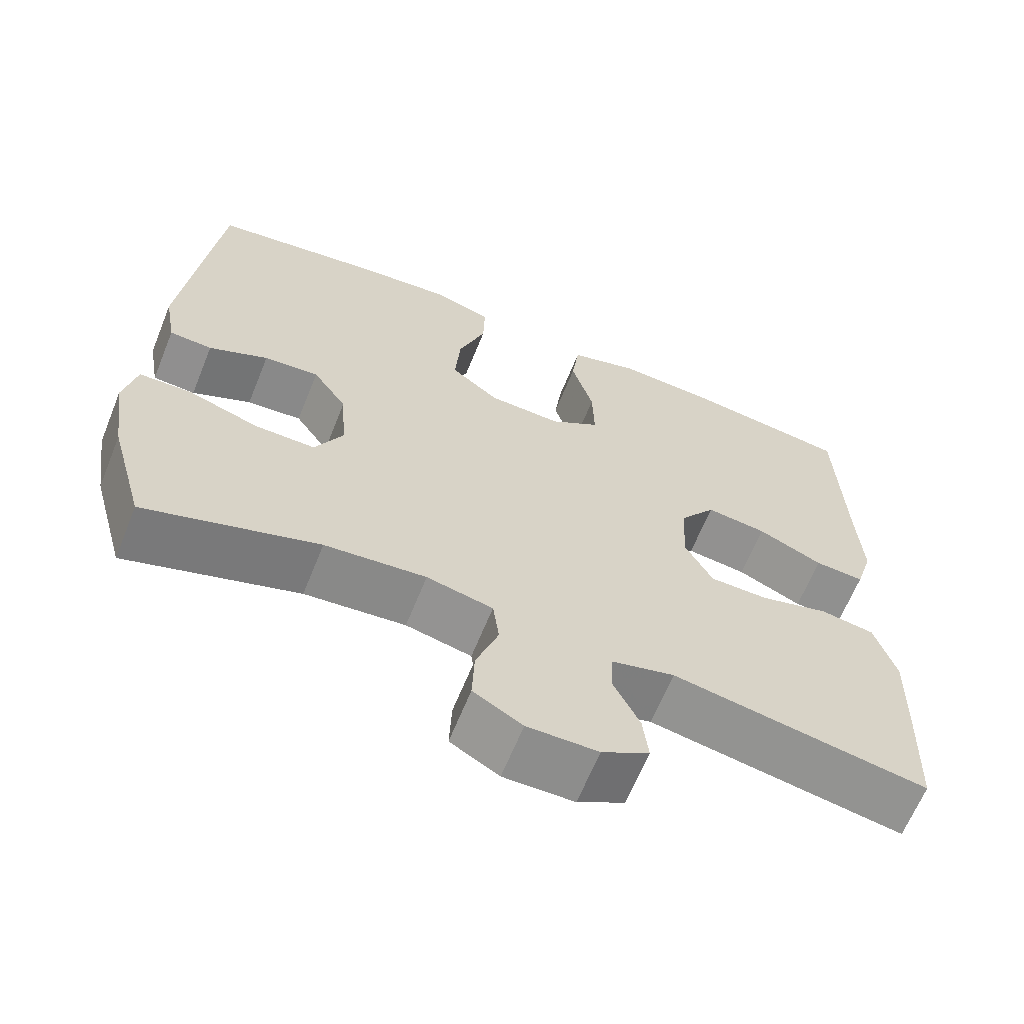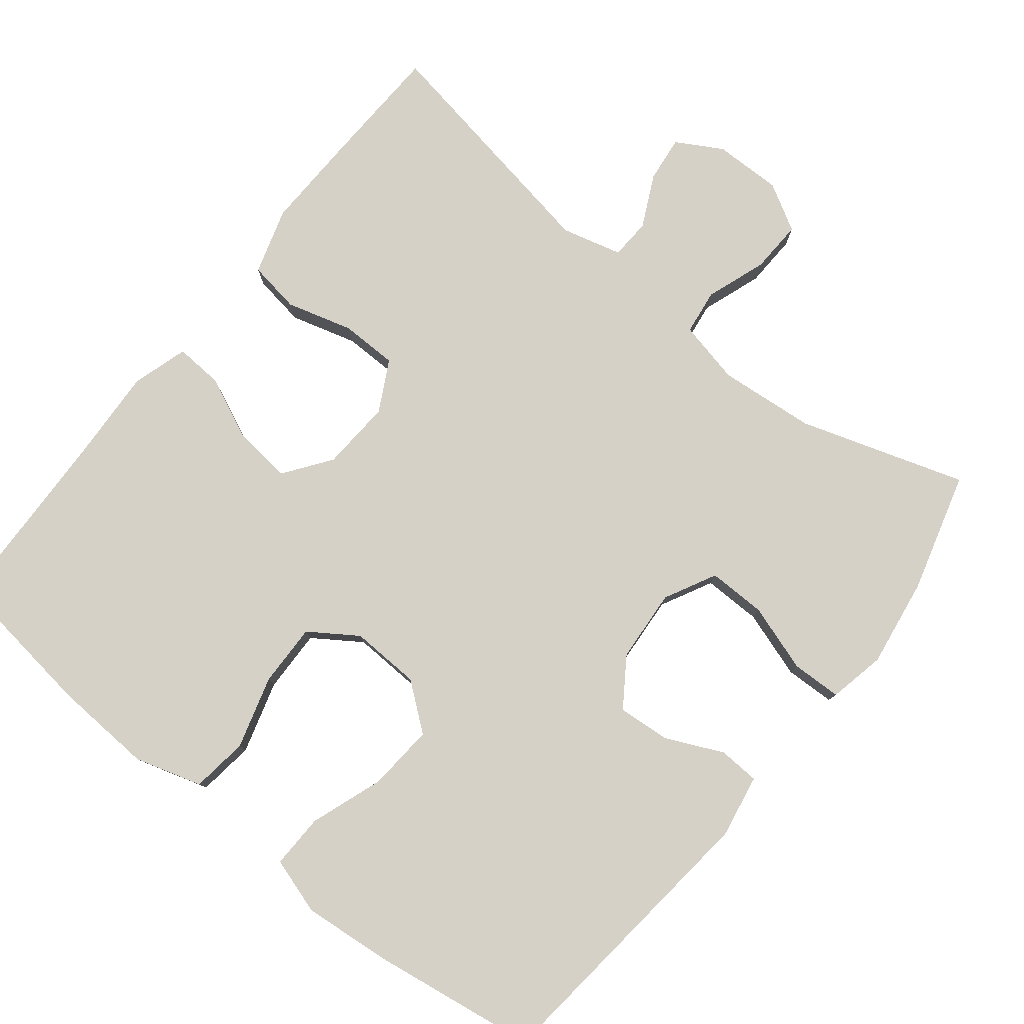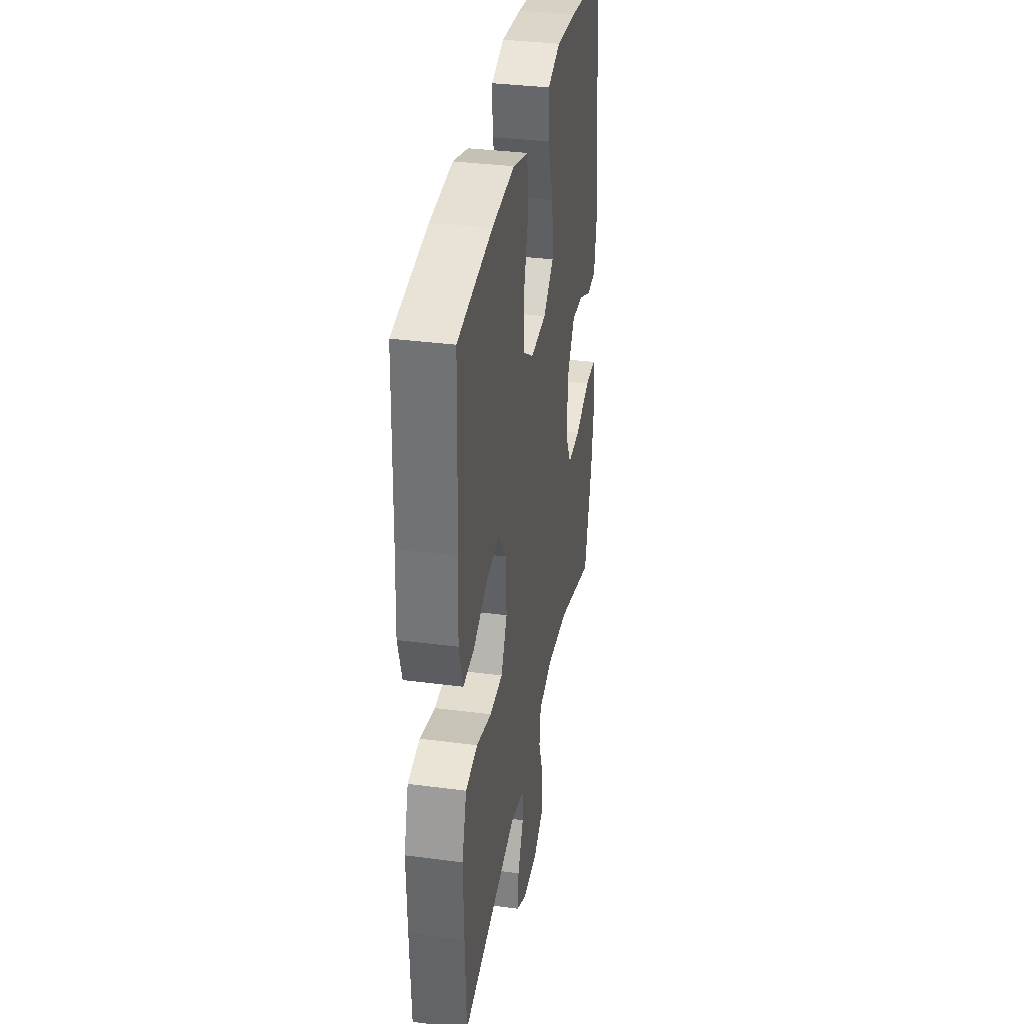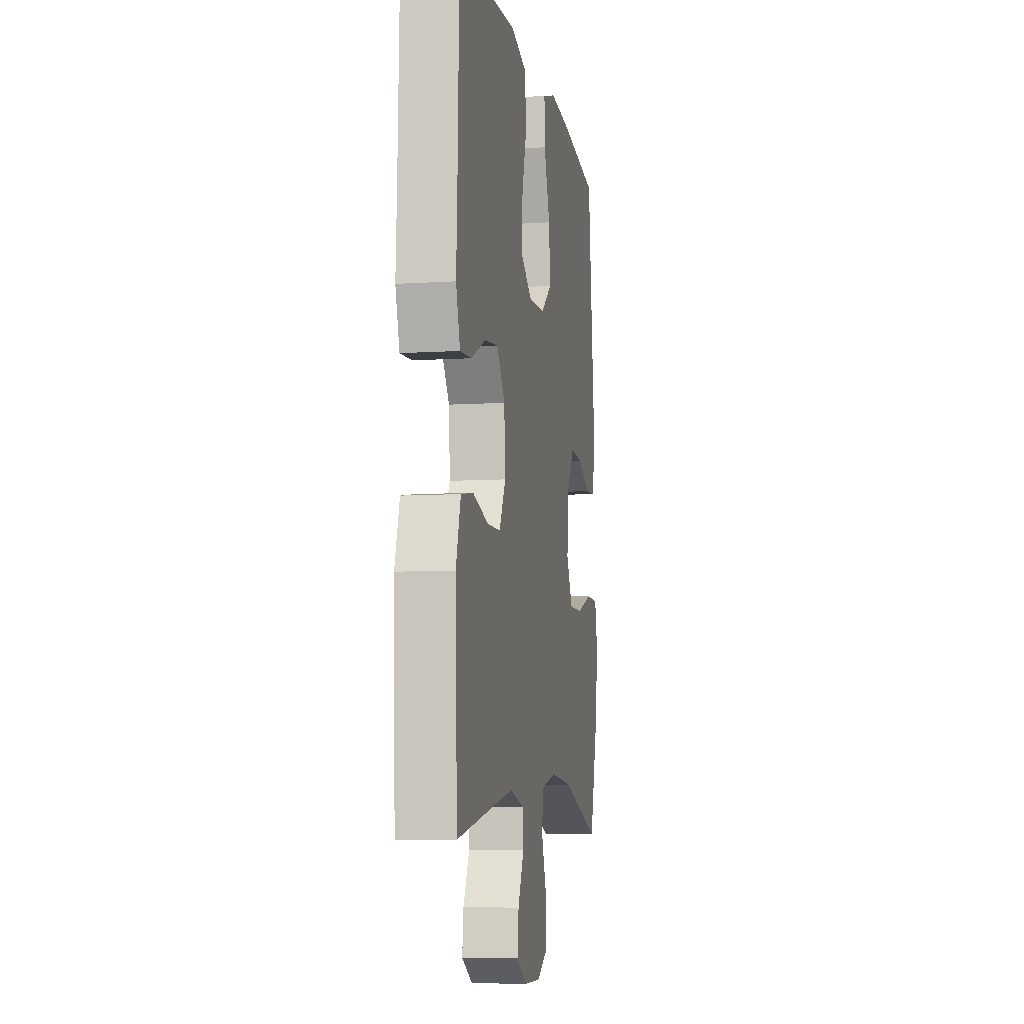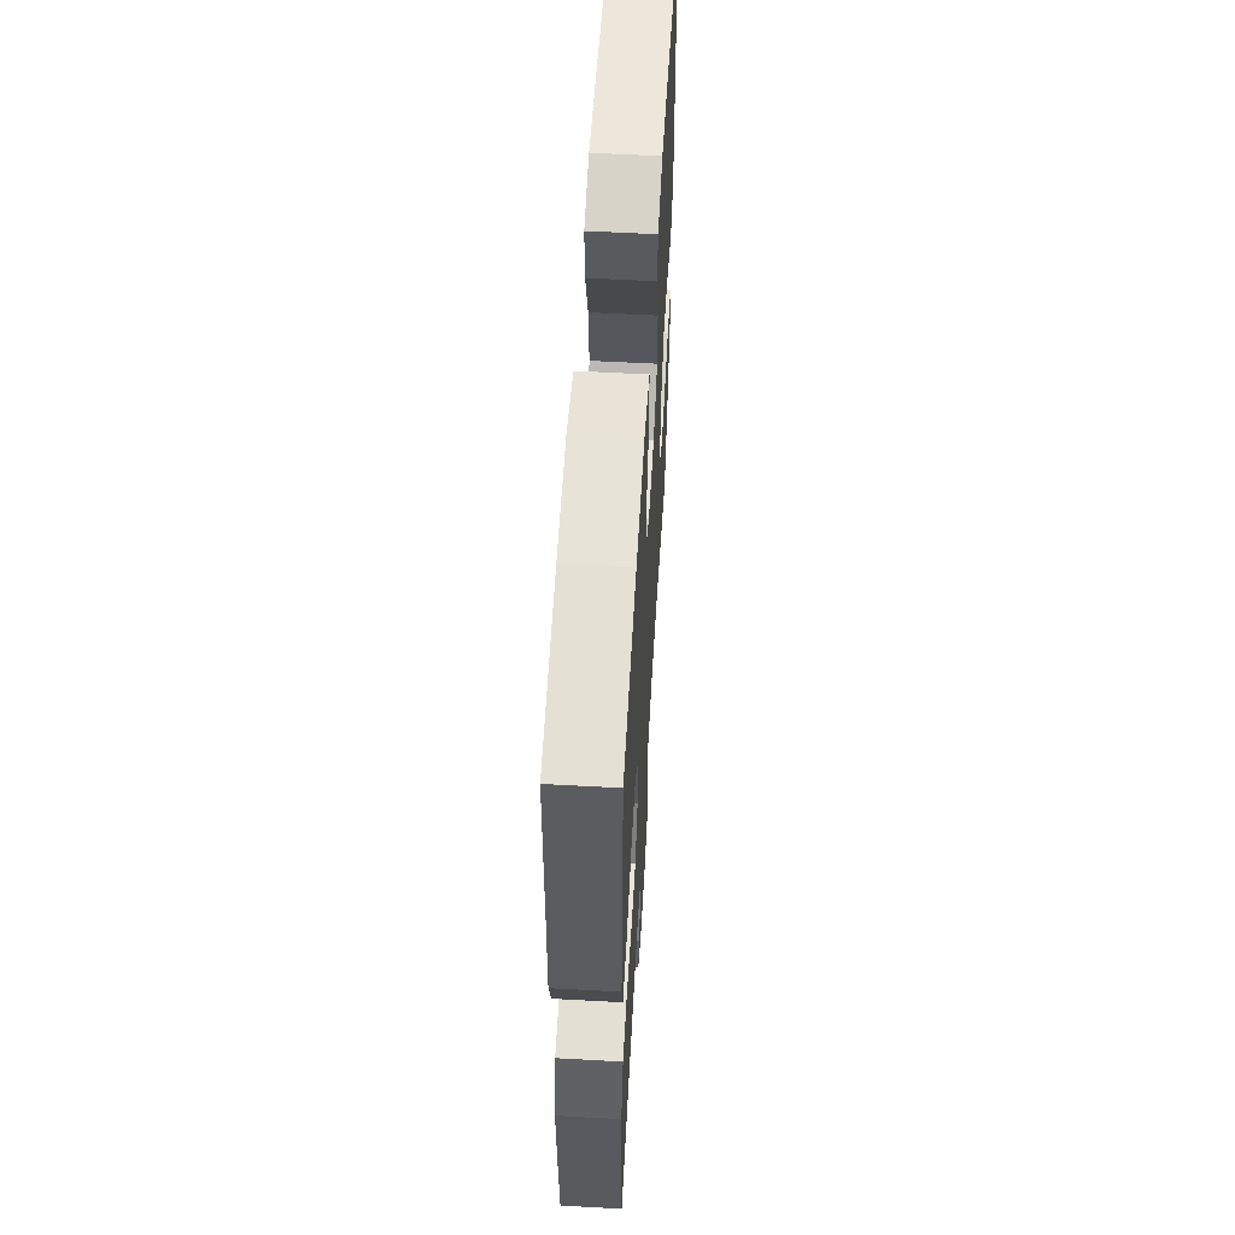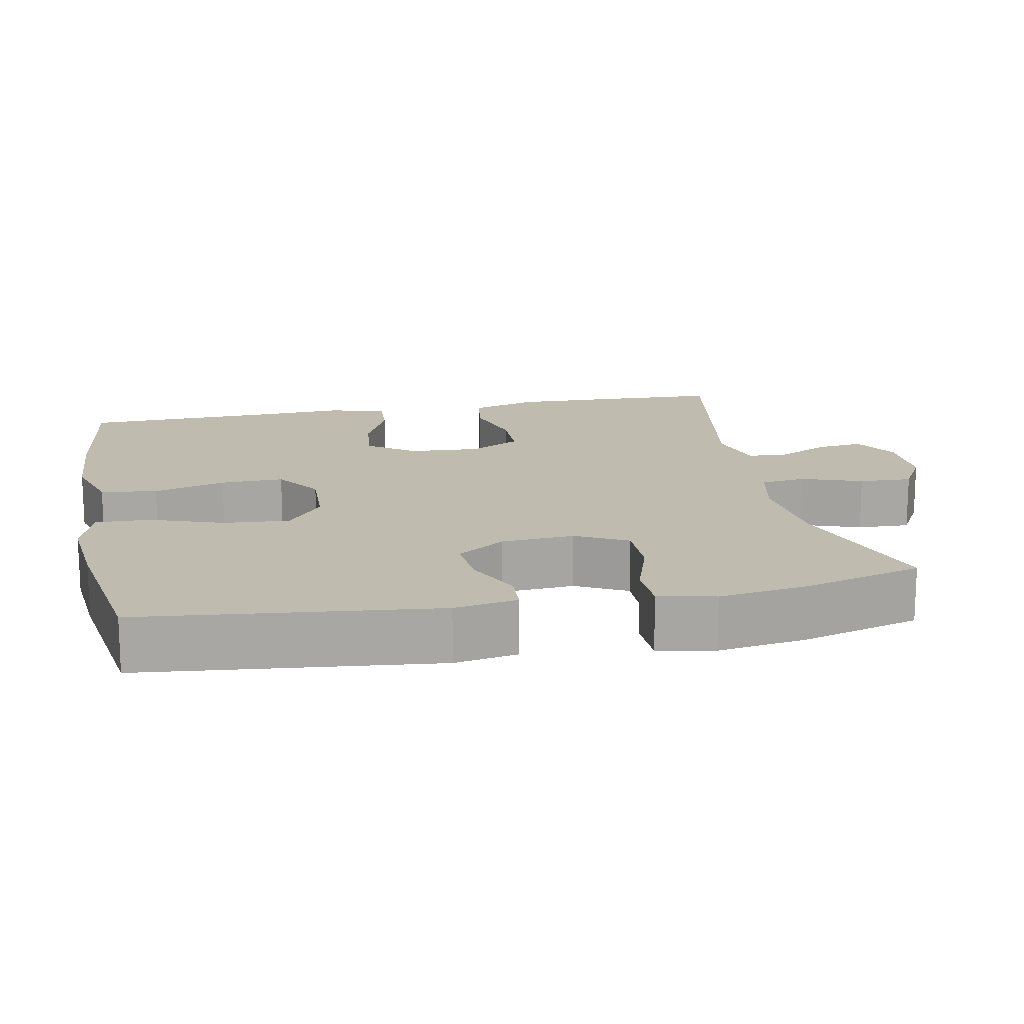
<metadata>
{"format":"obj","ext":"obj","renderer":"f3d","projection":"perspective","resolution":1024,"background":"white","views":[{"elev":-64.6,"azim":158.0,"up":"+Z"},{"elev":79.3,"azim":38.5,"up":"+Y"},{"elev":34.8,"azim":-80.0,"up":"+Z"},{"elev":-7.4,"azim":-79.6,"up":"+Z"},{"elev":58.0,"azim":-86.7,"up":"+Z"},{"elev":15.9,"azim":78.7,"up":"+Y"}]}
</metadata>
<code>
v -0.5 0.07 -0.5
v -0.507 0.07 -0.337
v -0.511 0.07 -0.205
v -0.484 0.07 -0.116
v -0.414 0.07 -0.105
v -0.325 0.07 -0.13
v -0.249 0.07 -0.129
v -0.213 0.07 -0.061
v -0.219 0.07 0.034
v -0.265 0.07 0.097
v -0.343 0.07 0.088
v -0.427 0.07 0.05
v -0.491 0.07 0.046
v -0.514 0.07 0.121
v -0.508 0.07 0.241
v -0.5 0.07 0.5
v -0.296 0.07 0.527
v -0.162 0.07 0.535
v -0.072 0.07 0.508
v -0.062 0.07 0.432
v -0.09 0.07 0.335
v -0.092 0.07 0.25
v -0.028 0.07 0.207
v 0.066 0.07 0.211
v 0.128 0.07 0.26
v 0.121 0.07 0.349
v 0.086 0.07 0.447
v 0.084 0.07 0.52
v 0.16 0.07 0.544
v 0.279 0.07 0.533
v 0.5 0.07 0.5
v 0.543 0.07 0.106
v 0.528 0.07 0.021
v 0.473 0.07 0.018
v 0.397 0.07 0.053
v 0.326 0.07 0.059
v 0.282 0.07 -0.006
v 0.275 0.07 -0.104
v 0.311 0.07 -0.173
v 0.389 0.07 -0.172
v 0.48 0.07 -0.142
v 0.547 0.07 -0.144
v 0.563 0.07 -0.22
v 0.545 0.07 -0.34
v 0.5 0.07 -0.5
v 0.278 0.07 -0.429
v 0.148 0.07 -0.417
v 0.063 0.07 -0.436
v 0.055 0.07 -0.497
v 0.084 0.07 -0.578
v 0.087 0.07 -0.649
v 0.024 0.07 -0.685
v -0.067 0.07 -0.684
v -0.128 0.07 -0.649
v -0.121 0.07 -0.587
v -0.087 0.07 -0.517
v -0.09 0.07 -0.463
v -0.171 0.07 -0.442
v -0.5 0 -0.5
v -0.507 0 -0.337
v -0.511 0 -0.205
v -0.484 0 -0.116
v -0.414 0 -0.105
v -0.325 0 -0.13
v -0.249 0 -0.129
v -0.213 0 -0.061
v -0.219 0 0.034
v -0.265 0 0.097
v -0.343 0 0.088
v -0.427 0 0.05
v -0.491 0 0.046
v -0.514 0 0.121
v -0.508 0 0.241
v -0.5 0 0.5
v -0.296 0 0.527
v -0.162 0 0.535
v -0.072 0 0.508
v -0.062 0 0.432
v -0.09 0 0.335
v -0.092 0 0.25
v -0.028 0 0.207
v 0.066 0 0.211
v 0.128 0 0.26
v 0.121 0 0.349
v 0.086 0 0.447
v 0.084 0 0.52
v 0.16 0 0.544
v 0.279 0 0.533
v 0.5 0 0.5
v 0.543 0 0.106
v 0.528 0 0.021
v 0.473 0 0.018
v 0.397 0 0.053
v 0.326 0 0.059
v 0.282 0 -0.006
v 0.275 0 -0.104
v 0.311 0 -0.173
v 0.389 0 -0.172
v 0.48 0 -0.142
v 0.547 0 -0.144
v 0.563 0 -0.22
v 0.545 0 -0.34
v 0.5 0 -0.5
v 0.278 0 -0.429
v 0.148 0 -0.417
v 0.063 0 -0.436
v 0.055 0 -0.497
v 0.084 0 -0.578
v 0.087 0 -0.649
v 0.024 0 -0.685
v -0.067 0 -0.684
v -0.128 0 -0.649
v -0.121 0 -0.587
v -0.087 0 -0.517
v -0.09 0 -0.463
v -0.171 0 -0.442
f 53 54 55 56
f 53 56 57
f 52 53 57
f 49 50 51 52
f 48 49 52 57
f 47 48 57 58
f 43 44 45 46
f 43 46 47
f 40 41 42 43
f 39 40 43 47
f 38 39 47 58
f 32 33 34 35
f 32 35 36
f 31 32 36
f 30 31 36 37
f 26 27 28 29
f 25 26 29 30
f 18 19 20 21
f 18 21 22
f 15 16 17 18
f 15 18 22
f 14 15 22 23
f 11 12 13 14
f 10 11 14 23
f 3 4 5 6
f 3 6 7
f 2 3 7
f 1 2 7
f 58 1 7
f 38 58 7 8
f 25 30 37 38
f 24 25 38 8
f 9 10 23 24
f 8 9 24
f 114 113 112 111
f 115 114 111
f 115 111 110
f 110 109 108 107
f 115 110 107 106
f 116 115 106 105
f 104 103 102 101
f 105 104 101
f 101 100 99 98
f 105 101 98 97
f 116 105 97 96
f 93 92 91 90
f 94 93 90
f 94 90 89
f 95 94 89 88
f 87 86 85 84
f 88 87 84 83
f 79 78 77 76
f 80 79 76
f 76 75 74 73
f 80 76 73
f 81 80 73 72
f 72 71 70 69
f 81 72 69 68
f 64 63 62 61
f 65 64 61
f 65 61 60
f 65 60 59
f 65 59 116
f 66 65 116 96
f 96 95 88 83
f 66 96 83 82
f 82 81 68 67
f 82 67 66
f 1 59 60 2
f 2 60 61 3
f 3 61 62 4
f 4 62 63 5
f 5 63 64 6
f 6 64 65 7
f 7 65 66 8
f 8 66 67 9
f 9 67 68 10
f 10 68 69 11
f 11 69 70 12
f 12 70 71 13
f 13 71 72 14
f 14 72 73 15
f 15 73 74 16
f 16 74 75 17
f 17 75 76 18
f 18 76 77 19
f 19 77 78 20
f 20 78 79 21
f 21 79 80 22
f 22 80 81 23
f 23 81 82 24
f 24 82 83 25
f 25 83 84 26
f 26 84 85 27
f 27 85 86 28
f 28 86 87 29
f 29 87 88 30
f 30 88 89 31
f 31 89 90 32
f 32 90 91 33
f 33 91 92 34
f 34 92 93 35
f 35 93 94 36
f 36 94 95 37
f 37 95 96 38
f 38 96 97 39
f 39 97 98 40
f 40 98 99 41
f 41 99 100 42
f 42 100 101 43
f 43 101 102 44
f 44 102 103 45
f 45 103 104 46
f 46 104 105 47
f 47 105 106 48
f 48 106 107 49
f 49 107 108 50
f 50 108 109 51
f 51 109 110 52
f 52 110 111 53
f 53 111 112 54
f 54 112 113 55
f 55 113 114 56
f 56 114 115 57
f 57 115 116 58
f 58 116 59 1

</code>
